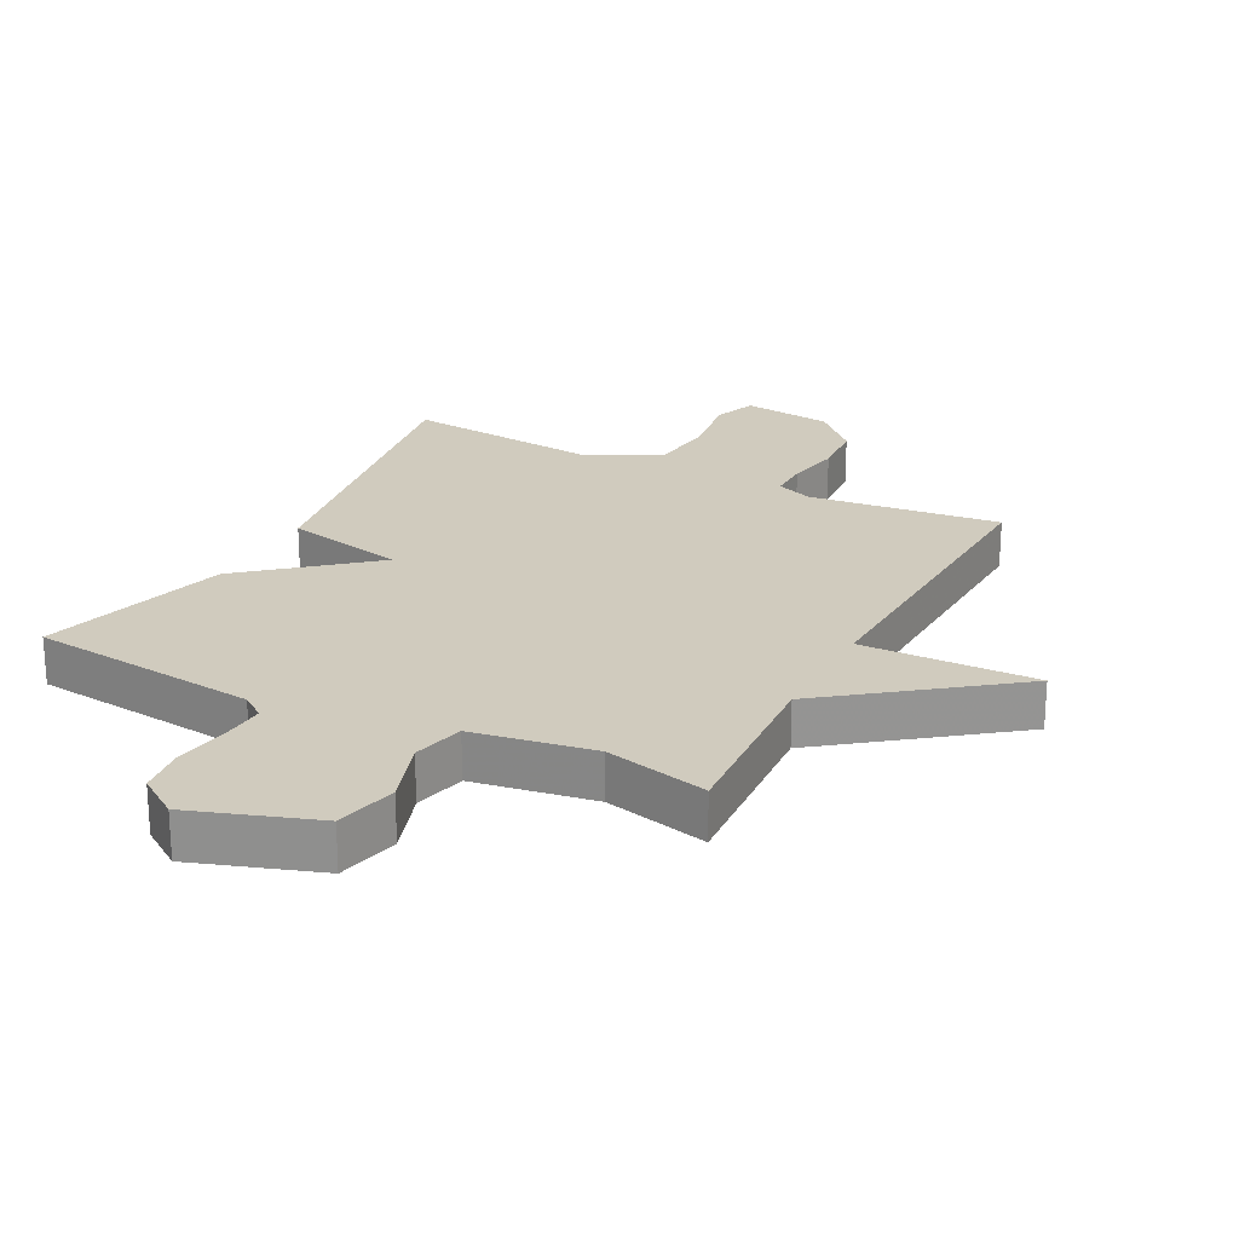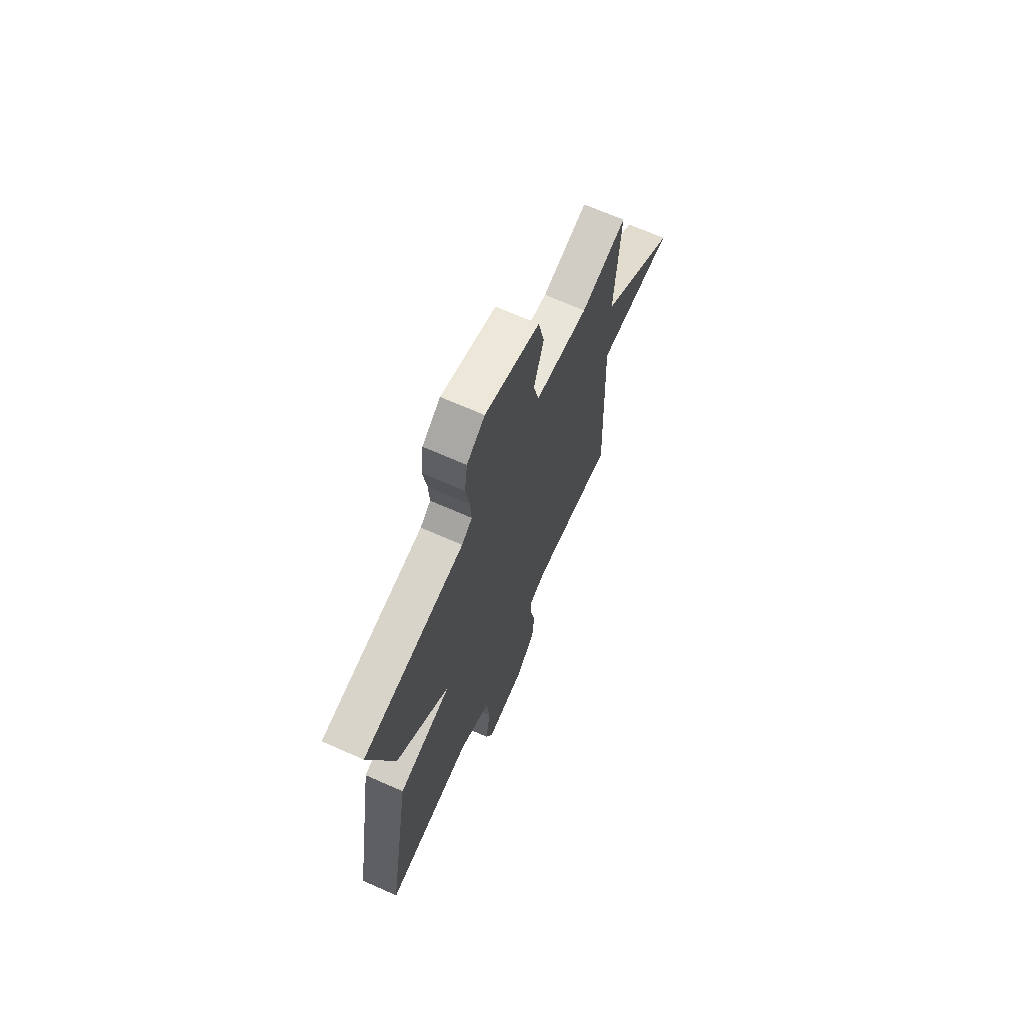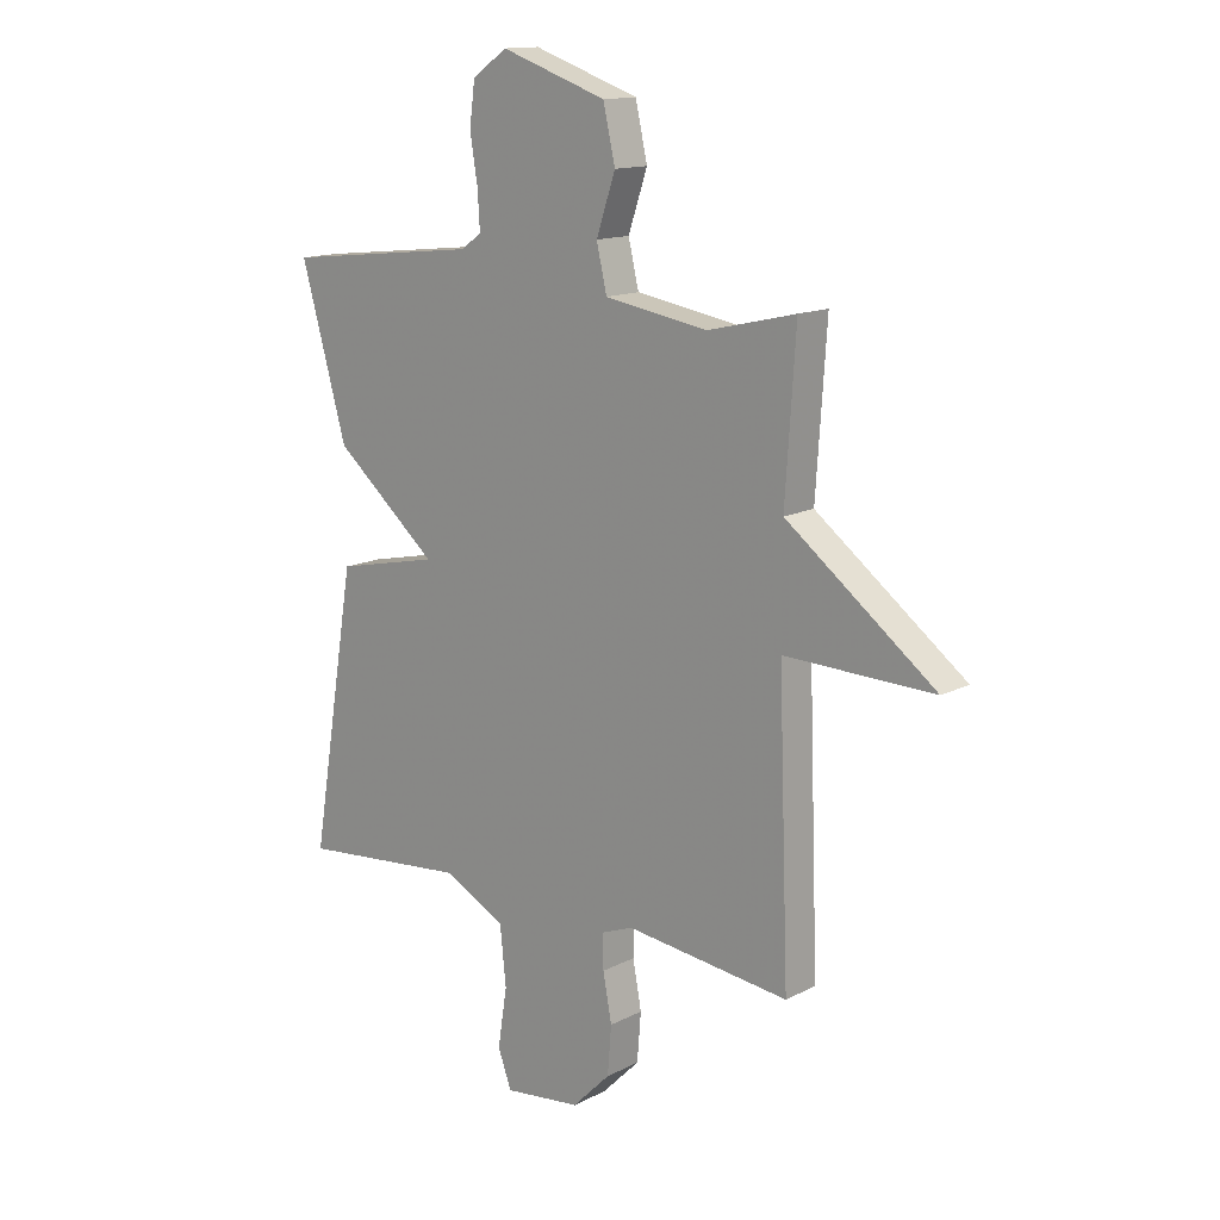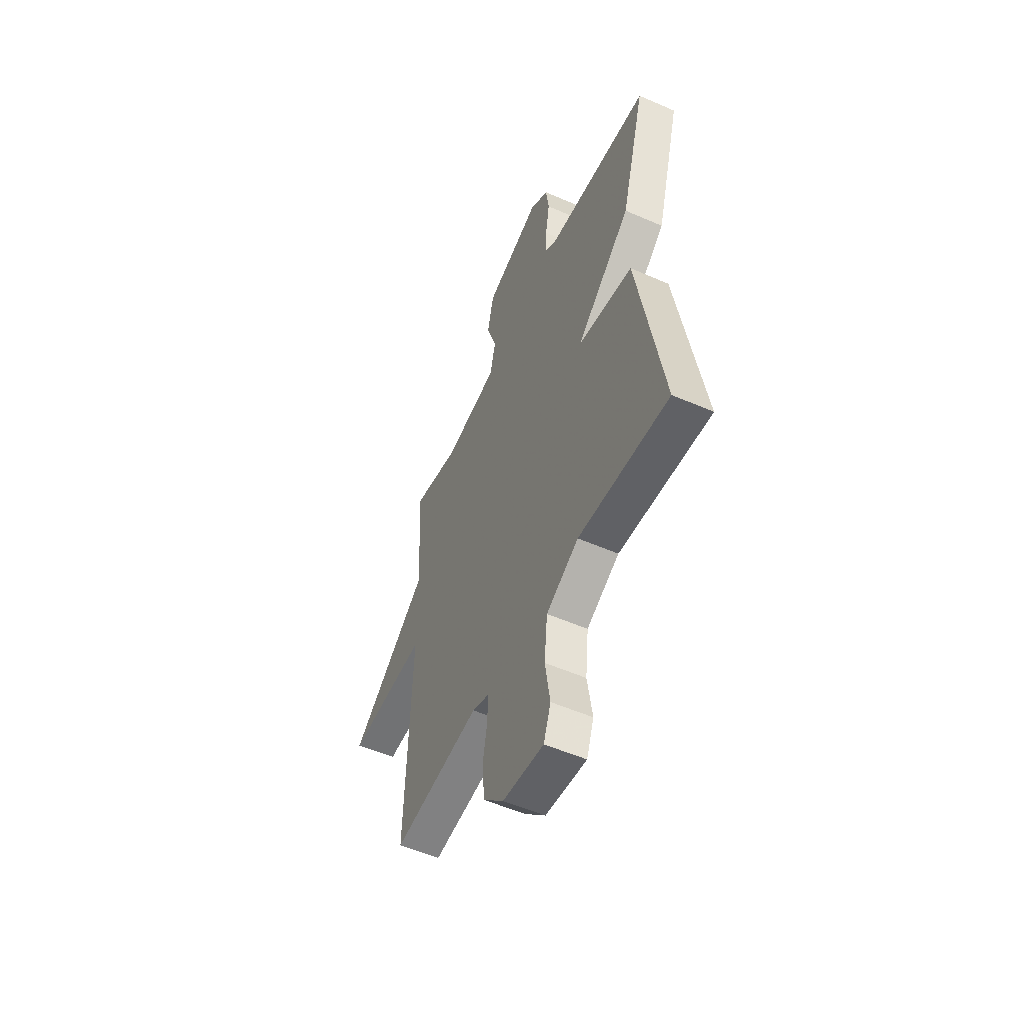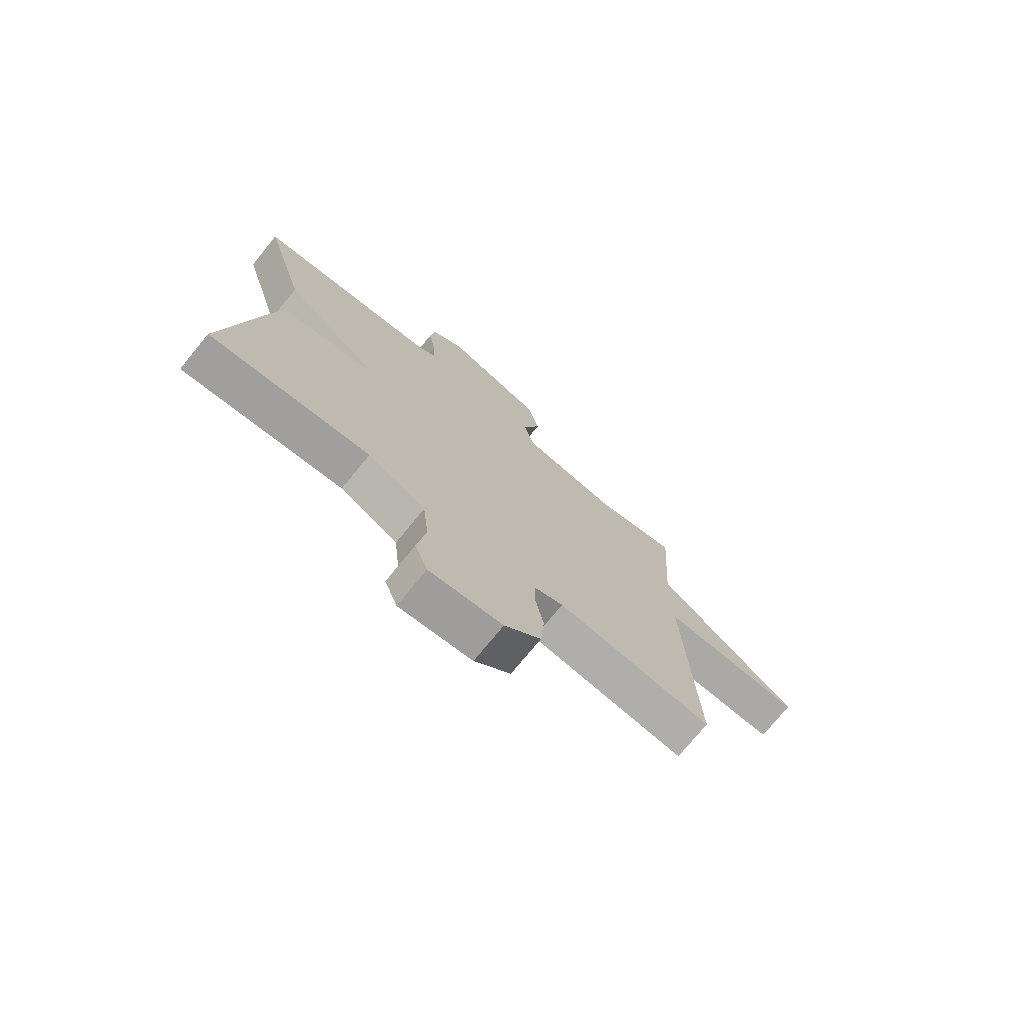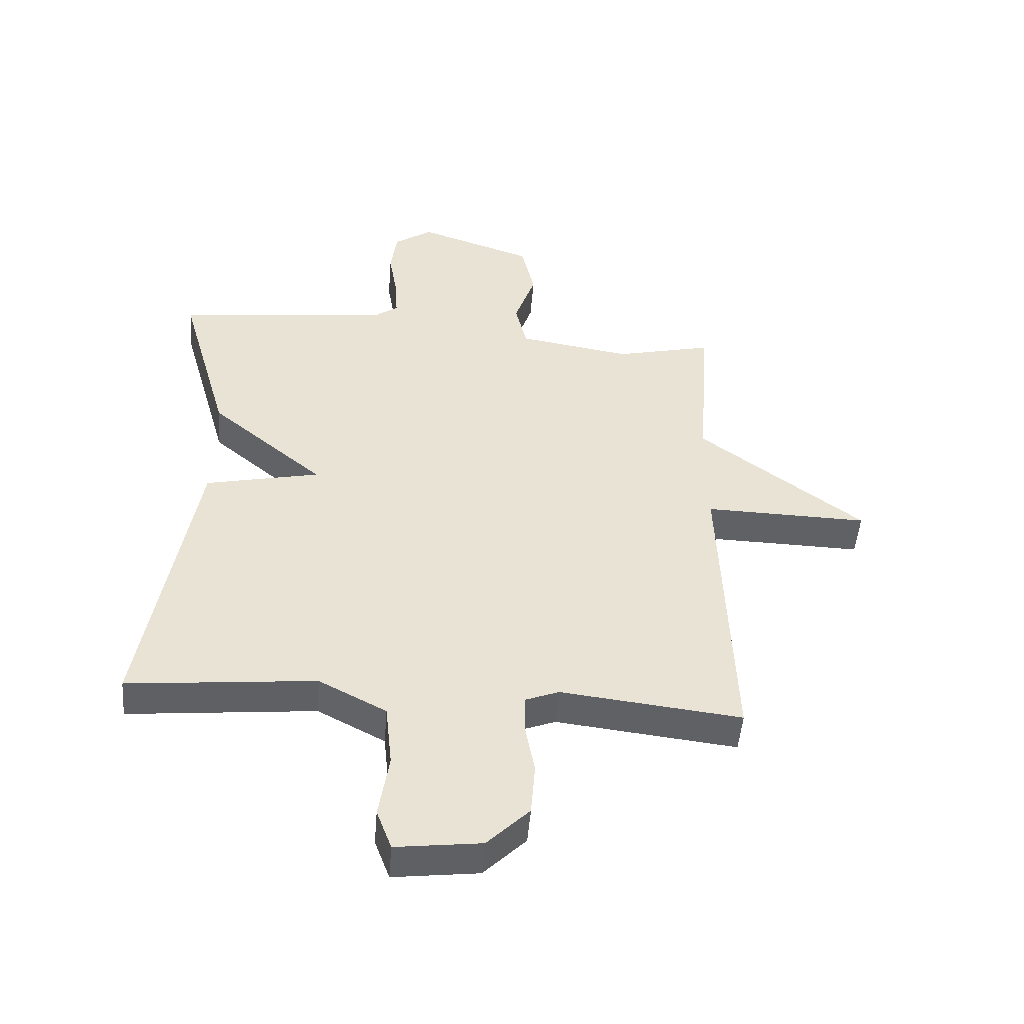
<metadata>
{"format":"obj","ext":"obj","renderer":"f3d","projection":"perspective","resolution":1024,"background":"white","views":[{"elev":23.3,"azim":27.5,"up":"+Y"},{"elev":68.7,"azim":-66.1,"up":"+Z"},{"elev":14.1,"azim":41.7,"up":"+Z"},{"elev":-54.1,"azim":-114.9,"up":"+Z"},{"elev":-74.5,"azim":-39.3,"up":"+Z"},{"elev":-49.1,"azim":-4.5,"up":"+Z"}]}
</metadata>
<code>
v -0.5 0.07 0.5
v -0.141 0.07 0.54
v -0.104 0.07 0.567
v -0.108 0.07 0.634
v -0.122 0.07 0.719
v -0.112 0.07 0.796
v -0.048 0.07 0.84
v 0.145 0.07 0.774
v 0.167 0.07 0.677
v 0.132 0.07 0.574
v 0.151 0.07 0.493
v 0.339 0.07 0.462
v 0.5 0.07 0.5
v 0.481 0.07 0.215
v 0.753 0.07 0.008
v 0.481 0.07 0.015
v 0.5 0.07 -0.5
v 0.201 0.07 -0.465
v 0.144 0.07 -0.487
v 0.144 0.07 -0.55
v 0.16 0.07 -0.635
v 0.153 0.07 -0.723
v 0.083 0.07 -0.793
v -0.058 0.07 -0.81
v -0.083 0.07 -0.743
v -0.066 0.07 -0.635
v -0.077 0.07 -0.529
v -0.189 0.07 -0.47
v -0.5 0.07 -0.5
v -0.416 0.07 0.004
v -0.227 0.07 0.045
v -0.416 0.07 0.204
v -0.5 0 0.5
v -0.141 0 0.54
v -0.104 0 0.567
v -0.108 0 0.634
v -0.122 0 0.719
v -0.112 0 0.796
v -0.048 0 0.84
v 0.145 0 0.774
v 0.167 0 0.677
v 0.132 0 0.574
v 0.151 0 0.493
v 0.339 0 0.462
v 0.5 0 0.5
v 0.481 0 0.215
v 0.753 0 0.008
v 0.481 0 0.015
v 0.5 0 -0.5
v 0.201 0 -0.465
v 0.144 0 -0.487
v 0.144 0 -0.55
v 0.16 0 -0.635
v 0.153 0 -0.723
v 0.083 0 -0.793
v -0.058 0 -0.81
v -0.083 0 -0.743
v -0.066 0 -0.635
v -0.077 0 -0.529
v -0.189 0 -0.47
v -0.5 0 -0.5
v -0.416 0 0.004
v -0.227 0 0.045
v -0.416 0 0.204
f 31 32 1 2
f 28 29 30 31
f 31 2 3
f 28 31 3
f 27 28 3
f 26 27 3
f 24 25 26
f 23 24 26
f 22 23 26
f 21 22 26
f 20 21 26
f 19 20 26 3
f 18 19 3 4
f 4 5 6
f 18 4 6
f 17 18 6
f 16 17 6
f 14 15 16
f 12 13 14
f 11 12 14 16
f 8 9 10
f 7 8 10
f 6 7 10
f 6 10 11
f 6 11 16
f 34 33 64 63
f 63 62 61 60
f 35 34 63
f 35 63 60
f 35 60 59
f 35 59 58
f 58 57 56
f 58 56 55
f 58 55 54
f 58 54 53
f 58 53 52
f 35 58 52 51
f 36 35 51 50
f 38 37 36
f 38 36 50
f 38 50 49
f 38 49 48
f 48 47 46
f 46 45 44
f 48 46 44 43
f 42 41 40
f 42 40 39
f 42 39 38
f 43 42 38
f 48 43 38
f 1 33 34 2
f 2 34 35 3
f 3 35 36 4
f 4 36 37 5
f 5 37 38 6
f 6 38 39 7
f 7 39 40 8
f 8 40 41 9
f 9 41 42 10
f 10 42 43 11
f 11 43 44 12
f 12 44 45 13
f 13 45 46 14
f 14 46 47 15
f 15 47 48 16
f 16 48 49 17
f 17 49 50 18
f 18 50 51 19
f 19 51 52 20
f 20 52 53 21
f 21 53 54 22
f 22 54 55 23
f 23 55 56 24
f 24 56 57 25
f 25 57 58 26
f 26 58 59 27
f 27 59 60 28
f 28 60 61 29
f 29 61 62 30
f 30 62 63 31
f 31 63 64 32
f 32 64 33 1

</code>
